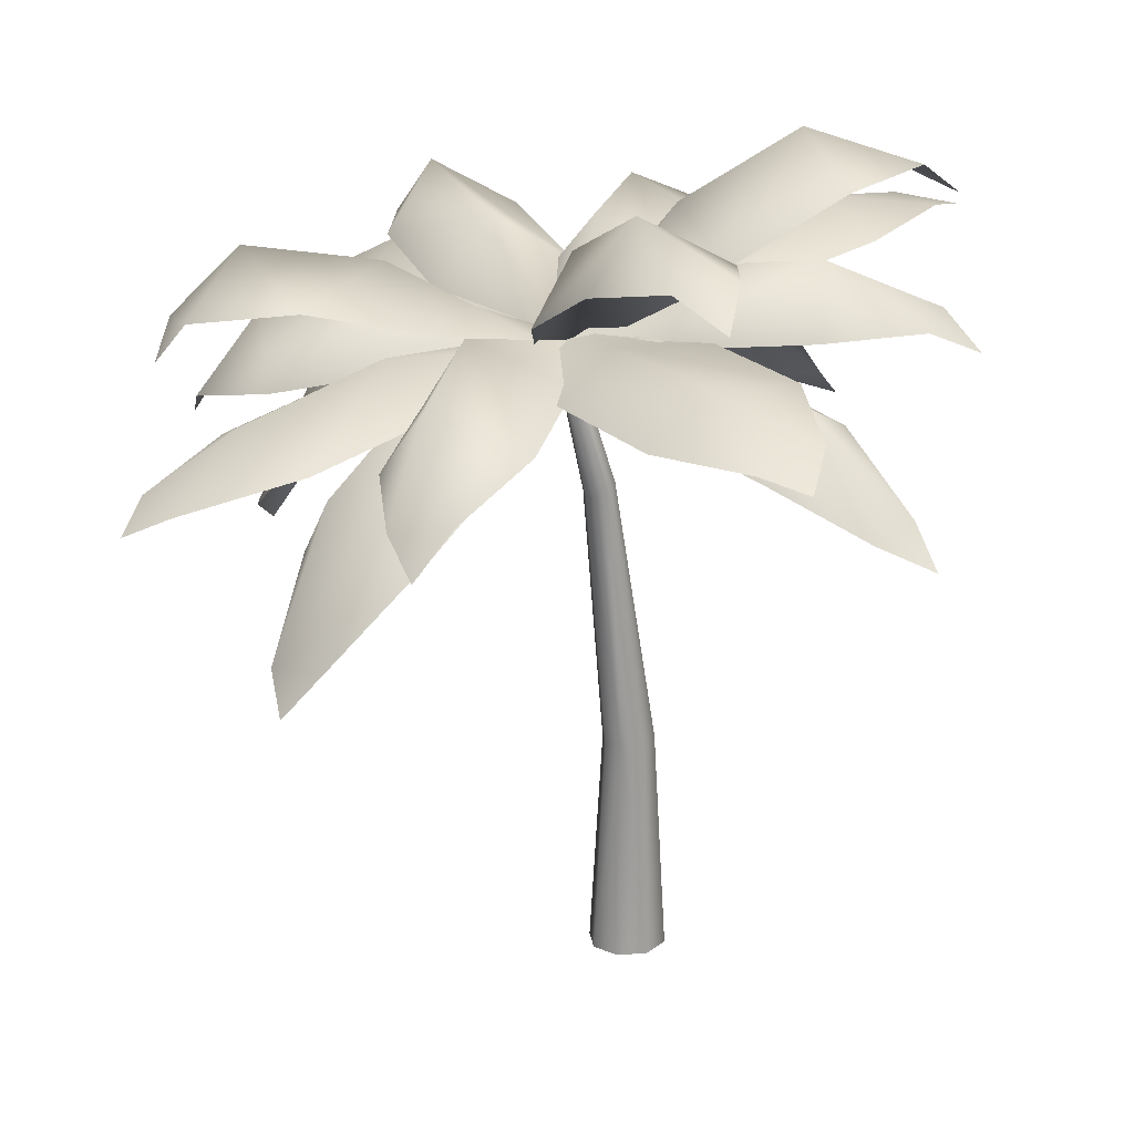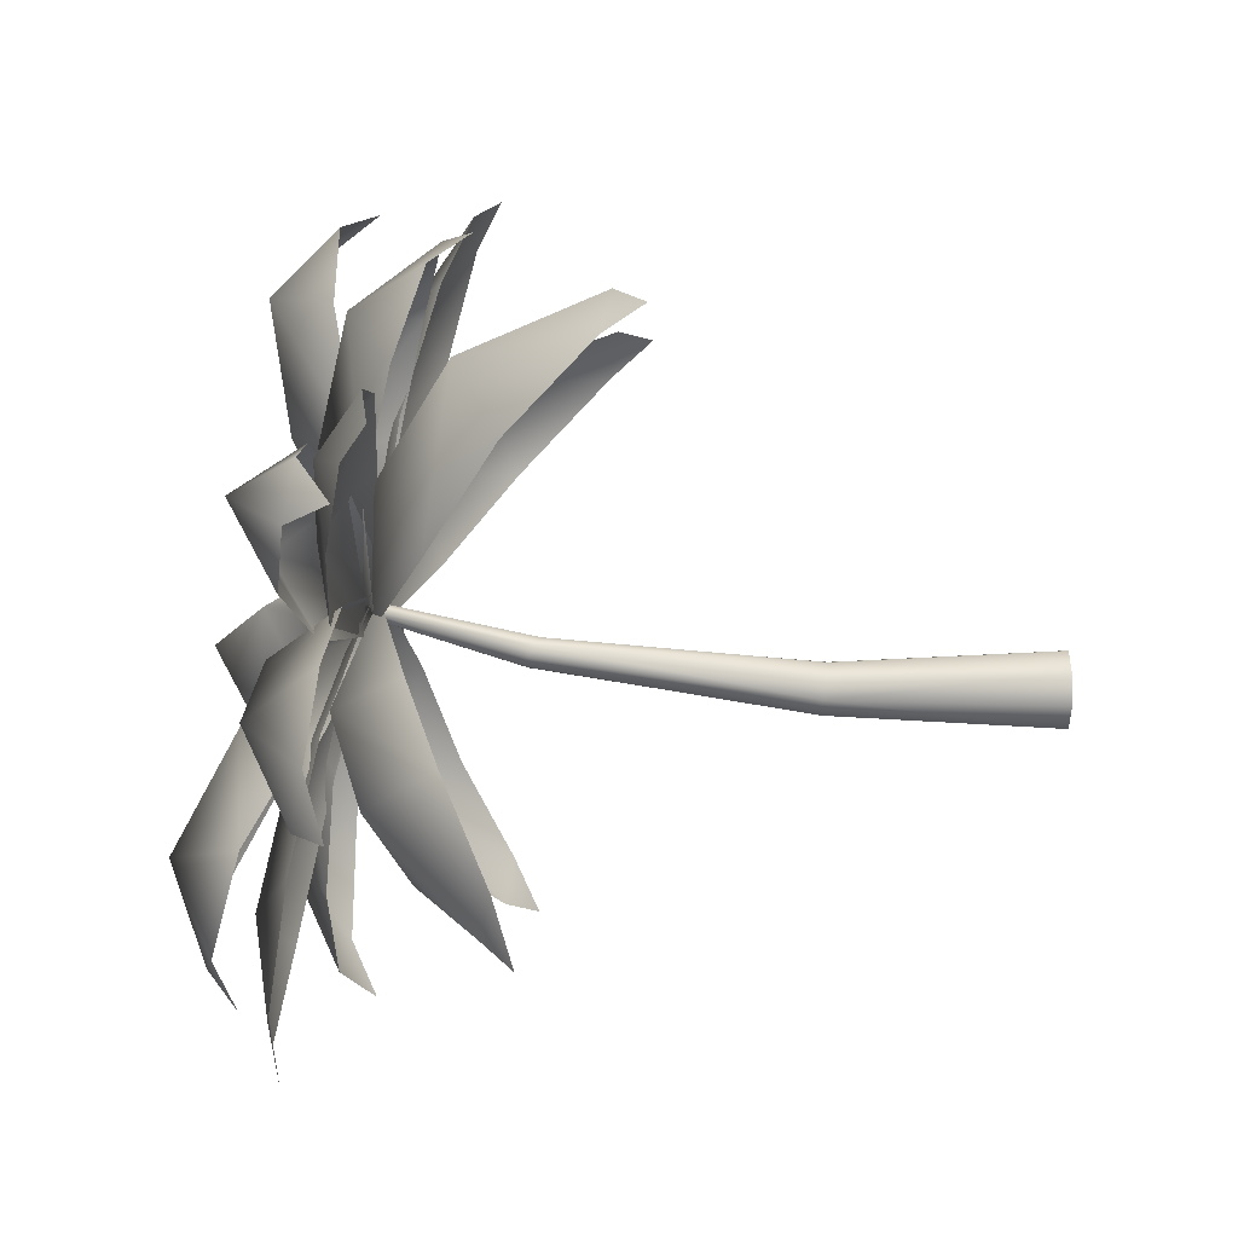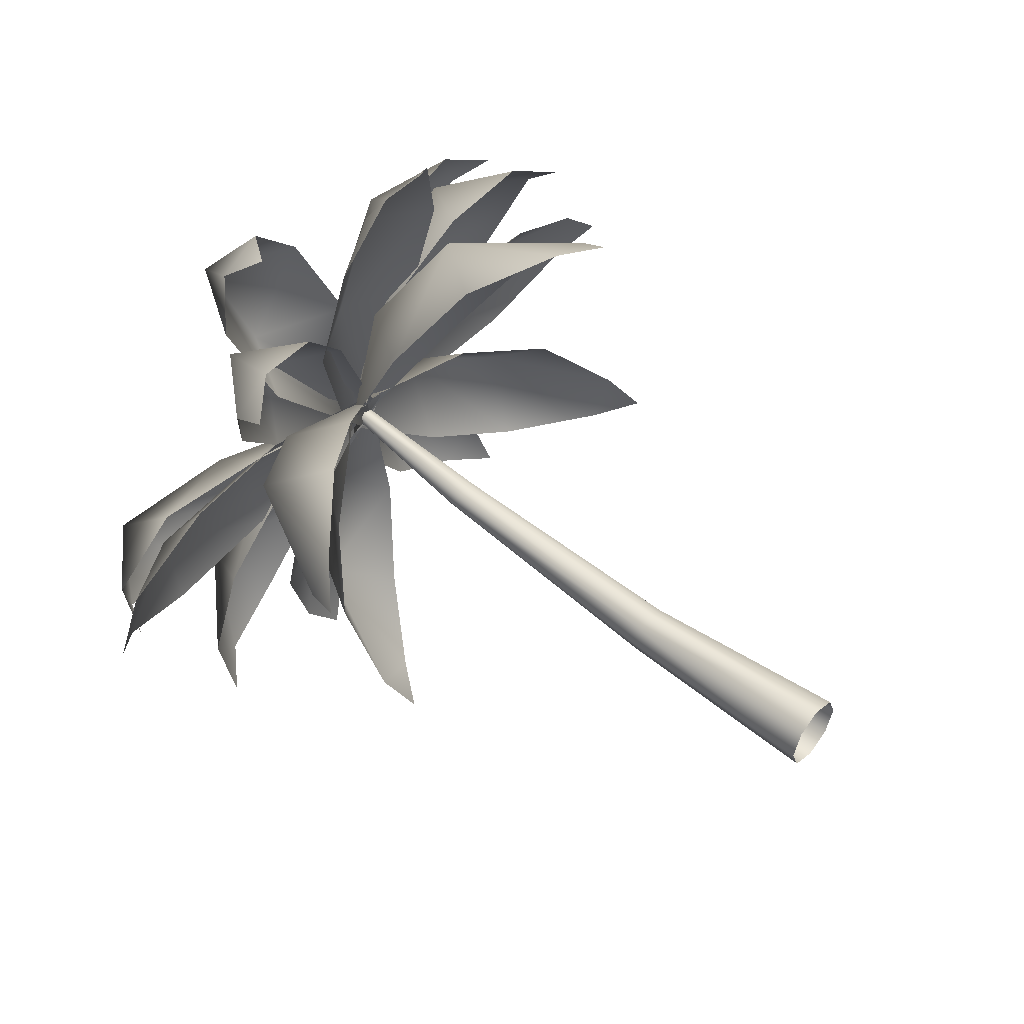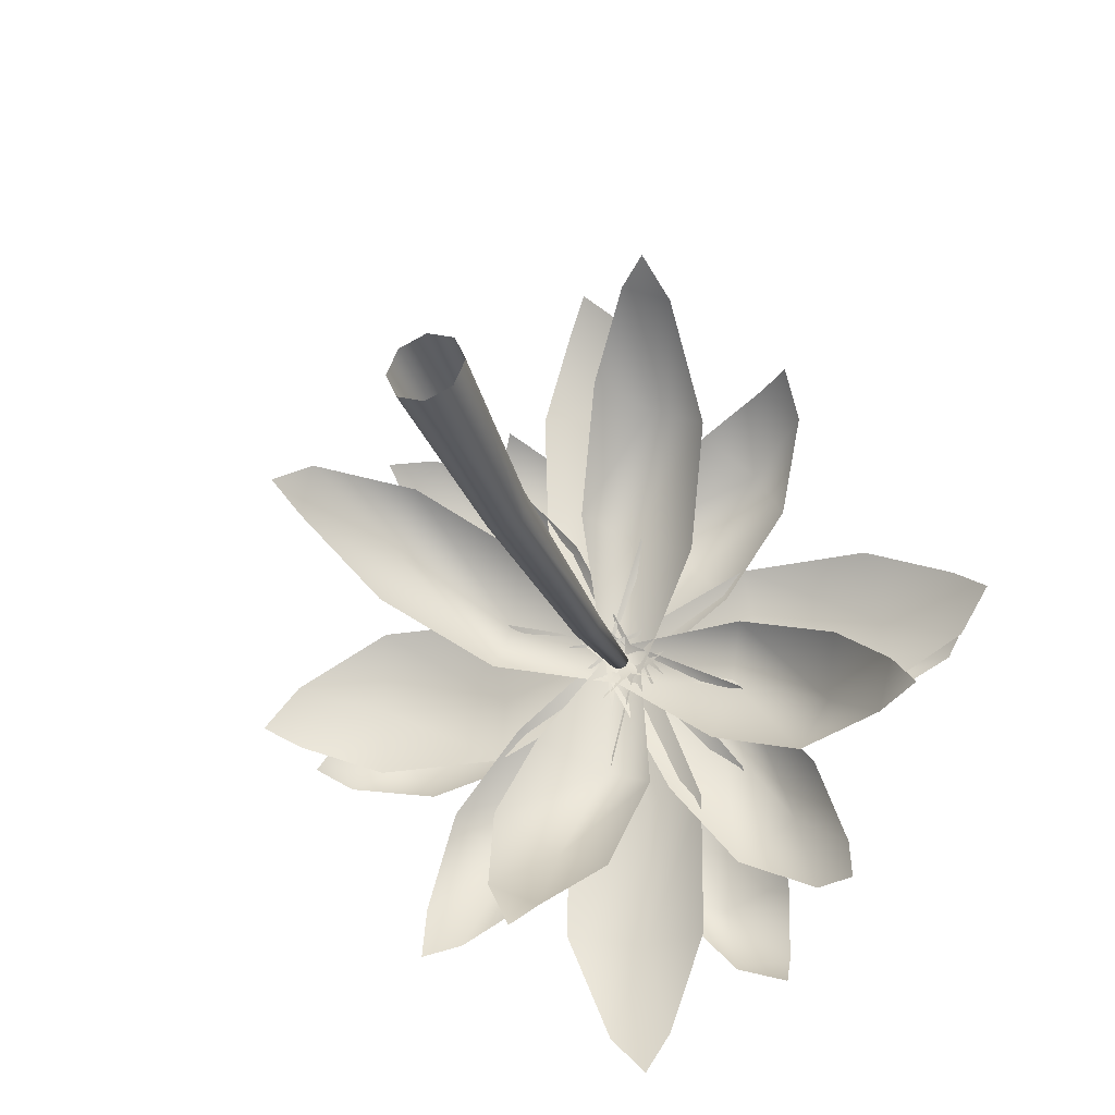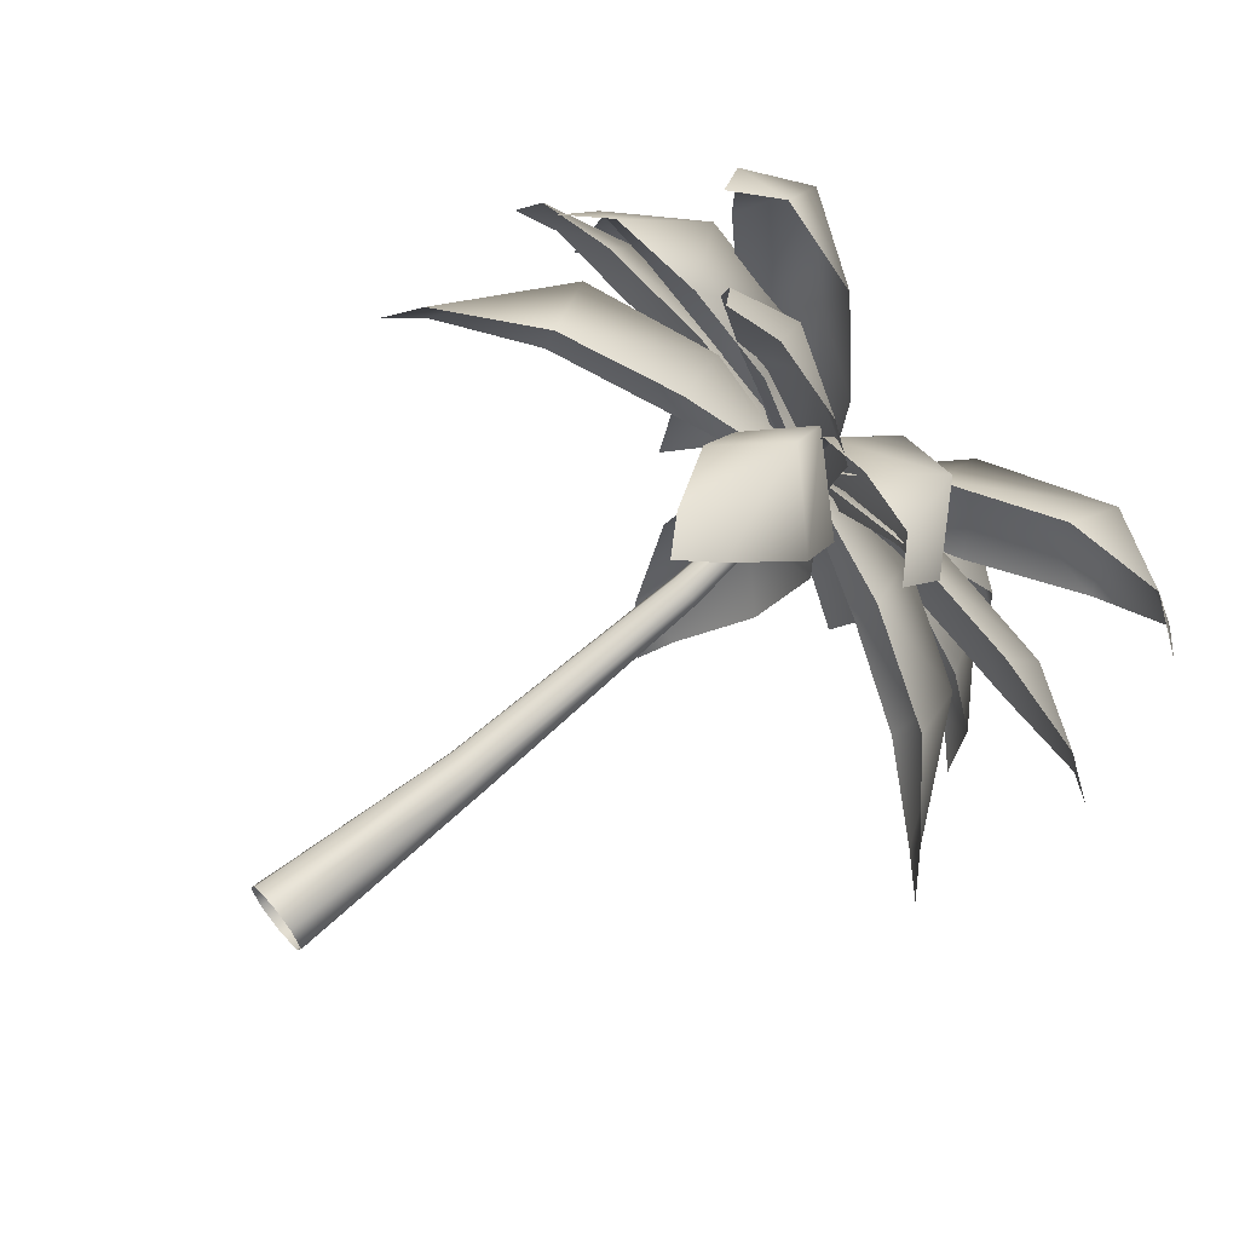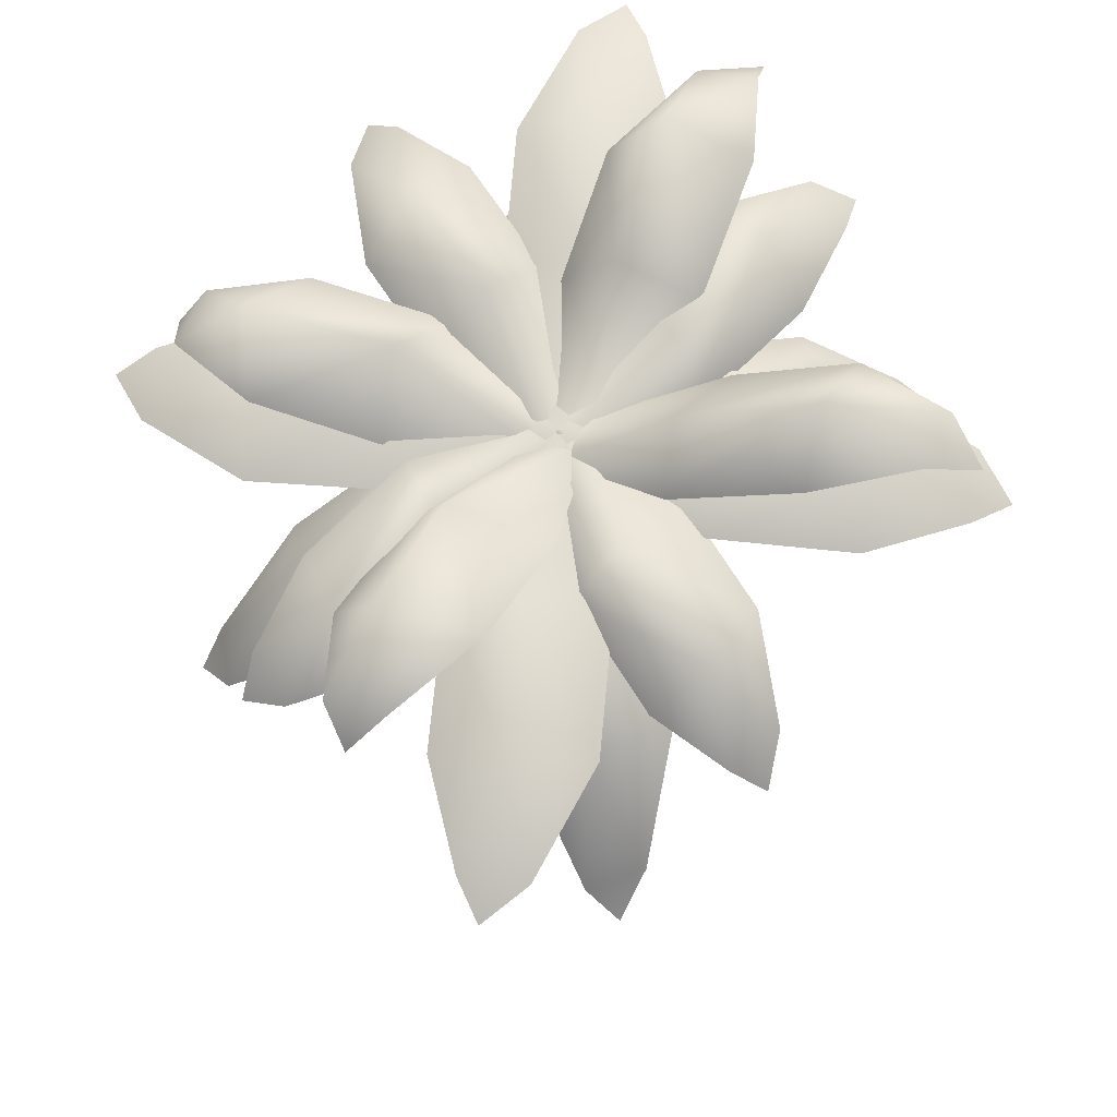
<metadata>
{"format":"obj","ext":"obj","renderer":"f3d","projection":"perspective","resolution":1024,"background":"white","views":[{"elev":21.5,"azim":59.2,"up":"+Y"},{"elev":-23.7,"azim":-90.6,"up":"+Z"},{"elev":50.4,"azim":-51.2,"up":"+Z"},{"elev":-34.9,"azim":17.5,"up":"+Z"},{"elev":65.9,"azim":50.2,"up":"+Z"},{"elev":57.9,"azim":8.2,"up":"+Y"}]}
</metadata>
<code>
v -0.5535 53.94 5.025
v -0.5433 52.84 10.14
v -14.45 52.45 15.23
v -14.6 57.33 7.927
v -14.6 55.92 -0.04163
v -26.63 51.9 15.7
v -28.13 56.57 8.876
v -27.73 55.3 0.403
v -36.58 52.14 10.87
v -36.65 53.65 4.256
v -40.08 51.39 5.961
v 3.668 -8.187 0.5083
v 2.408 13.26 0.5083
v 1.7 38.95 3.883
v 0.6499 52.4 7.507
v -0.3 53.92 7.893
v 2.594 -8.187 3.163
v 1.702 13.02 2.322
v 1.202 38.39 4.848
v 0.3657 52.22 8.084
v 0 -8.187 4.263
v 0 12.92 3.074
v 0 38.15 5.248
v -0.3203 52.14 8.322
v -2.594 -8.187 3.163
v -1.702 13.02 2.322
v -1.202 38.39 4.848
v -1.006 52.22 8.084
v -3.668 -8.187 0.5083
v -2.408 13.26 0.5083
v -1.7 38.95 3.883
v -1.291 52.4 7.507
v -2.594 -8.187 -2.146
v -1.702 13.5 -1.306
v -1.202 39.52 2.917
v -1.006 52.58 6.931
v -0 -8.187 -3.246
v -0 13.6 -2.057
v 0 39.76 2.518
v -0.3203 52.65 6.692
v 2.594 -8.187 -2.146
v 1.702 13.5 -1.306
v 1.202 39.52 2.917
v 0.3657 52.58 6.931
v 13.47 55.55 0.7531
v 13.48 56.73 10.71
v 13.37 52.44 16.19
v 25.66 55.23 0.16
v 27.03 56.42 9.569
v 26.51 52.05 15.57
v 35.54 53.5 4.54
v 35.5 52.15 11.23
v 38.96 50.93 8.075
v 2.022 53.35 7.768
v -2.718 53.33 7.869
v -7.416 56.98 -6.87
v 0.5722 60.09 -5.943
v 6.802 57.25 -7.231
v -8.226 59.23 -20.25
v -0.748 62.53 -20.81
v 5.966 59.63 -21.66
v -4.224 60.68 -31.42
v 1.937 60.8 -31.58
v -0.4023 59.8 -35.96
v 6.481 50.95 23.16
v -1.511 53.96 24.58
v -7.742 51.1 23.41
v 7.078 47.88 36.22
v -0.4272 50.5 39.05
v -7.136 47.76 37.45
v 2.902 44.99 46.72
v -3.261 45.05 46.82
v -0.9814 42.56 49.83
v 0.9552 53.22 5.846
v -1.816 52.53 9.058
v -12.29 55.15 2.853
v -7.698 61.96 -0.2049
v -4.048 57.58 -6.721
v -19.53 56.14 -5.603
v -15.99 62.88 -9.354
v -11.83 58.56 -15.89
v -22.72 56.89 -15.98
v -19.14 57.94 -20.13
v -22.42 54.91 -22.39
v 11.36 52.91 13.33
v 6.682 57.37 21.2
v 2.971 51.2 23.03
v 18.48 50.38 21.27
v 14.84 54.52 29.7
v 10.62 48.4 31.58
v 21.52 46.93 30.54
v 17.88 46.19 34.75
v 21.14 42.77 34.27
v 0.9238 52.46 9.367
v -1.812 53.16 6.112
v 3.635 56.71 -6.164
v 8.368 61.18 1.633
v 11.92 54.97 3.66
v 10.3 57.54 -15.41
v 15.53 62.06 -8.969
v 19.12 55.78 -6.312
v 18.43 56.8 -20.07
v 22.01 56.05 -15.81
v 22.65 53.59 -21.15
v -4.713 51.3 22.57
v -9.284 58.11 19.49
v -12.85 53.76 12.86
v -11.52 48.99 31.03
v -16.6 55.38 29.13
v -20.2 51.19 21.92
v -19.72 47.07 34.36
v -23.24 48.14 30.16
v -23.98 44.16 32.73
v 2.456 52.72 8.183
v -1.725 52.03 7.462
v -2.016 58.4 -4.585
v 2.971 65.21 -2.222
v 10.44 60.83 -2.449
v 0.6445 64.39 -14.63
v 5.688 71.13 -13.52
v 13.43 66.81 -13.33
v 7.471 67.14 -22.45
v 12.87 68.19 -21.52
v 13.12 65.16 -25.49
v 1.185 56.16 21.08
v -7.968 60.62 21.13
v -11.45 54.45 18.89
v -2.816 58.63 31.79
v -11.91 62.77 33.01
v -15.7 56.65 30.37
v -9.624 57.18 39.43
v -15.1 56.44 38.48
v -13.01 53.02 41.03
v -0.5781 51.96 9.969
v 0.8027 52.66 5.948
v 13.92 59.96 4.424
v 9.671 64.43 12.5
v 9.761 58.22 16.58
v 24.42 65.79 5.889
v 21.59 70.31 13.69
v 21.16 64.03 18.13
v 32.16 67.05 10.71
v 30.36 66.3 15.98
v 35.27 63.84 13.78
v -15.01 54.55 12.07
v -14.72 61.36 6.561
v -10.88 57.01 0.09608
v -26.63 57.24 11.11
v -27.62 63.63 5.771
v -23.29 59.44 -1.027
v -34.14 57.32 6.053
v -32.35 58.39 0.8655
v -34.93 54.41 1.556
v 1.689 53.47 6.364
v -2.118 52.78 8.238
v -8.583 49.9 -2.062
v -3.159 56.71 -3.082
v 2.747 52.33 -7.654
v -12.01 46.64 -11.89
v -7.276 53.38 -13.95
v -0.8956 49.06 -18.35
v -10.98 42.14 -22.45
v -6.072 43.19 -24.88
v -8.202 40.16 -28.24
v 9.092 47.66 16.82
v 1.715 52.12 22.24
v -2.416 45.95 22.47
v 12.48 40.88 27.71
v 5.842 45.02 34.04
v 1.223 38.9 34.12
v 11.56 32.18 37.66
v 6.572 31.44 40.11
v 9.76 28.02 40.94
v 0.2841 52.71 9.593
v -0.9626 53.41 5.528
v 9.602 51.46 -4.139
v 10.91 55.93 4.888
v 13.39 49.72 8.14
v 19.29 48.04 -9.259
v 21.58 52.56 -1.287
v 23.85 46.28 2.563
v 28.49 42.05 -10.14
v 30.13 41.3 -4.818
v 32.8 38.84 -9.484
v -9.309 46.05 19.05
v -12.31 52.86 14.43
v -13 48.51 6.937
v -18.94 39.49 24.97
v -22.88 45.88 21.23
v -23.37 41.69 13.19
v -27.89 32.32 25.06
v -29.49 33.39 19.81
v -31.18 29.41 21.89
g Triangles
f 4 2 3
f 1 2 4
f 5 1 4
f 4 3 6
f 7 4 6
f 8 5 7
f 5 4 7
f 7 6 9
f 10 7 9
f 8 7 10
f 10 9 11
g Cylinder01
f 12 13 18
f 12 18 17
f 13 14 18
f 14 19 18
f 14 15 20
f 14 20 19
f 15 16 20
f 17 18 21
f 18 22 21
f 18 19 23
f 18 23 22
f 19 20 23
f 20 24 23
f 20 16 24
f 21 22 26
f 21 26 25
f 22 23 26
f 23 27 26
f 23 24 28
f 23 28 27
f 24 16 28
f 25 26 29
f 26 30 29
f 26 27 31
f 26 31 30
f 27 28 31
f 28 32 31
f 28 16 32
f 29 30 34
f 29 34 33
f 30 31 34
f 31 35 34
f 31 32 36
f 31 36 35
f 32 16 36
f 33 34 37
f 34 38 37
f 34 35 39
f 34 39 38
f 35 36 39
f 36 40 39
f 36 16 40
f 37 38 42
f 37 42 41
f 38 39 42
f 39 43 42
f 39 40 44
f 39 44 43
f 40 16 44
f 41 42 12
f 42 13 12
f 42 43 14
f 42 14 13
f 43 44 14
f 44 15 14
f 44 16 15
g Duplicate04
f 46 1 45
f 2 1 46
f 47 2 46
f 46 45 48
f 49 46 48
f 50 47 49
f 47 46 49
f 49 48 51
f 52 49 51
f 50 49 52
f 52 51 53
g Duplicate05
f 57 55 56
f 54 55 57
f 58 54 57
f 57 56 59
f 60 57 59
f 61 58 60
f 58 57 60
f 60 59 62
f 63 60 62
f 61 60 63
f 63 62 64
f 66 54 65
f 55 54 66
f 67 55 66
f 66 65 68
f 69 66 68
f 70 67 69
f 67 66 69
f 69 68 71
f 72 69 71
f 70 69 72
f 72 71 73
g Duplicate06
f 77 75 76
f 74 75 77
f 78 74 77
f 77 76 79
f 80 77 79
f 81 78 80
f 78 77 80
f 80 79 82
f 83 80 82
f 81 80 83
f 83 82 84
f 86 74 85
f 75 74 86
f 87 75 86
f 86 85 88
f 89 86 88
f 90 87 89
f 87 86 89
f 89 88 91
f 92 89 91
f 90 89 92
f 92 91 93
f 97 95 96
f 94 95 97
f 98 94 97
f 97 96 99
f 100 97 99
f 101 98 100
f 98 97 100
f 100 99 102
f 103 100 102
f 101 100 103
f 103 102 104
f 106 94 105
f 95 94 106
f 107 95 106
f 106 105 108
f 109 106 108
f 110 107 109
f 107 106 109
f 109 108 111
f 112 109 111
f 110 109 112
f 112 111 113
g Duplicate01
f 117 115 116
f 114 115 117
f 118 114 117
f 117 116 119
f 120 117 119
f 121 118 120
f 118 117 120
f 120 119 122
f 123 120 122
f 121 120 123
f 123 122 124
f 126 114 125
f 115 114 126
f 127 115 126
f 126 125 128
f 129 126 128
f 130 127 129
f 127 126 129
f 129 128 131
f 132 129 131
f 130 129 132
f 132 131 133
f 137 135 136
f 134 135 137
f 138 134 137
f 137 136 139
f 140 137 139
f 141 138 140
f 138 137 140
f 140 139 142
f 143 140 142
f 141 140 143
f 143 142 144
f 146 134 145
f 135 134 146
f 147 135 146
f 146 145 148
f 149 146 148
f 150 147 149
f 147 146 149
f 149 148 151
f 152 149 151
f 150 149 152
f 152 151 153
g Duplicate02
f 157 155 156
f 154 155 157
f 158 154 157
f 157 156 159
f 160 157 159
f 161 158 160
f 158 157 160
f 160 159 162
f 163 160 162
f 161 160 163
f 163 162 164
f 166 154 165
f 155 154 166
f 167 155 166
f 166 165 168
f 169 166 168
f 170 167 169
f 167 166 169
f 169 168 171
f 172 169 171
f 170 169 172
f 172 171 173
f 177 175 176
f 174 175 177
f 178 174 177
f 177 176 179
f 180 177 179
f 181 178 180
f 178 177 180
f 180 179 182
f 183 180 182
f 181 180 183
f 183 182 184
f 186 174 185
f 175 174 186
f 187 175 186
f 186 185 188
f 189 186 188
f 190 187 189
f 187 186 189
f 189 188 191
f 192 189 191
f 190 189 192
f 192 191 193

</code>
